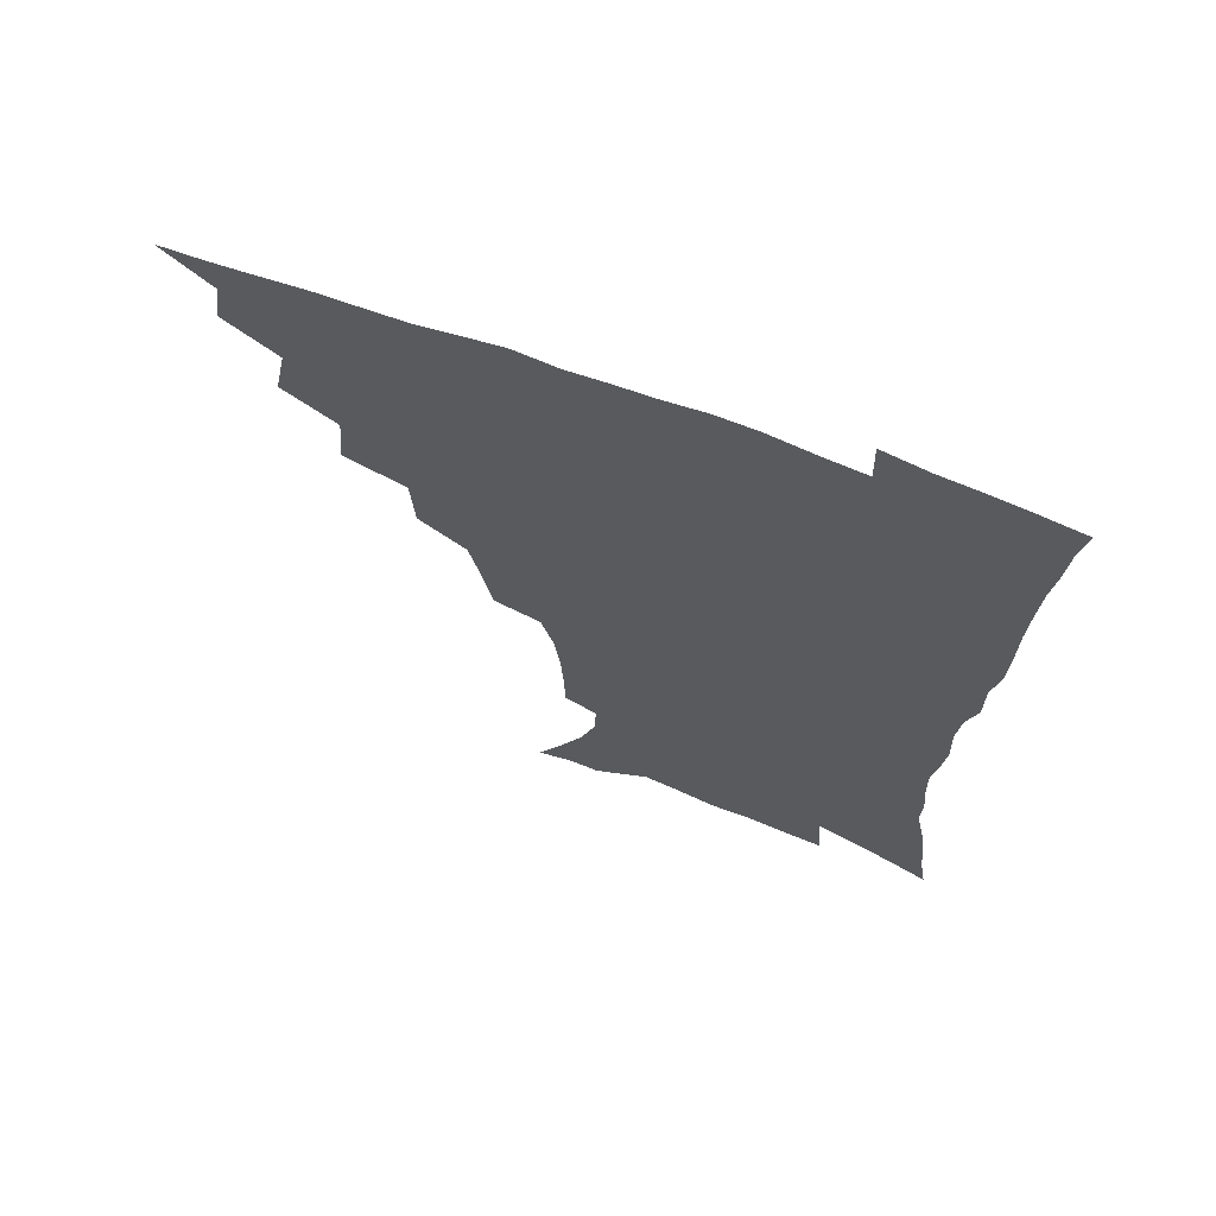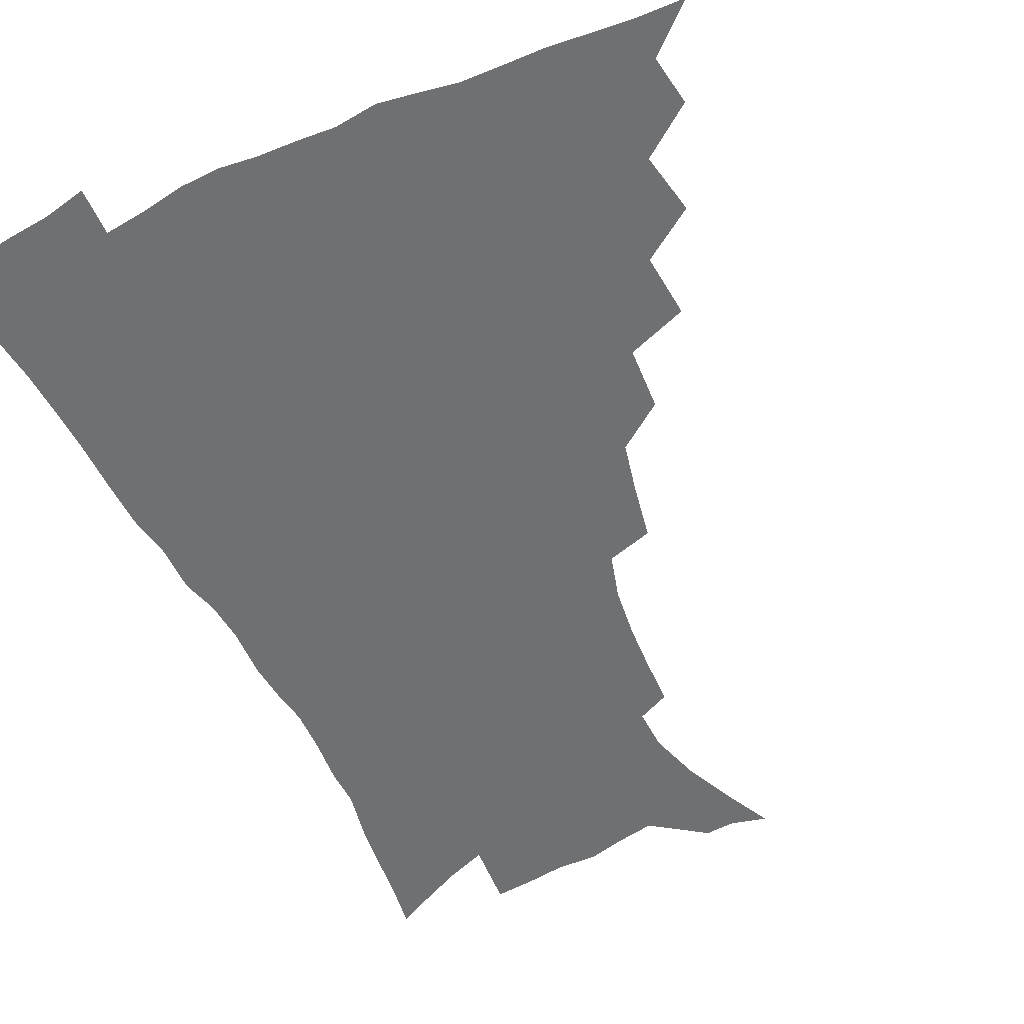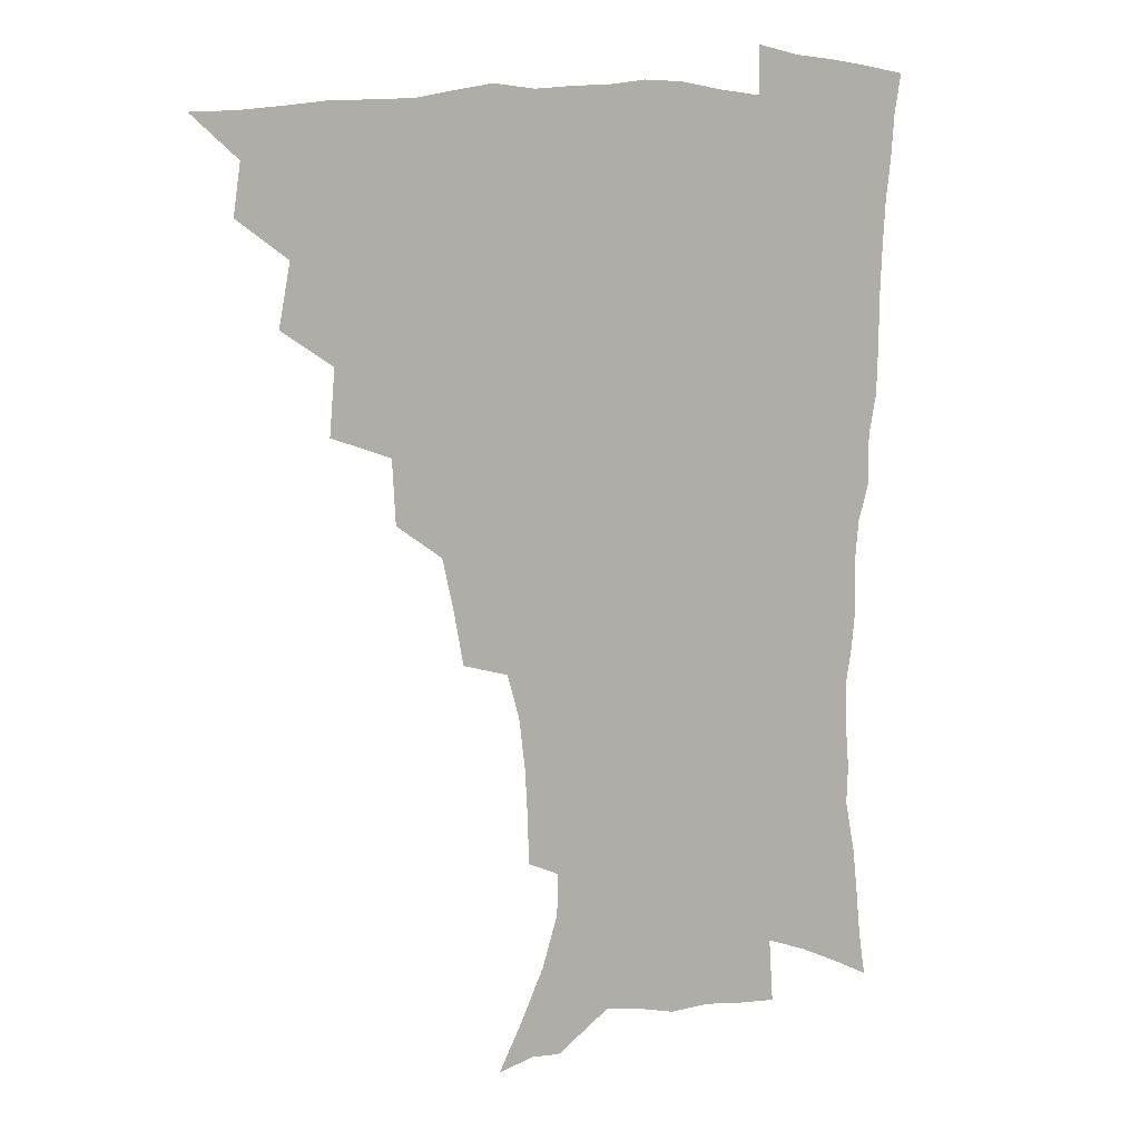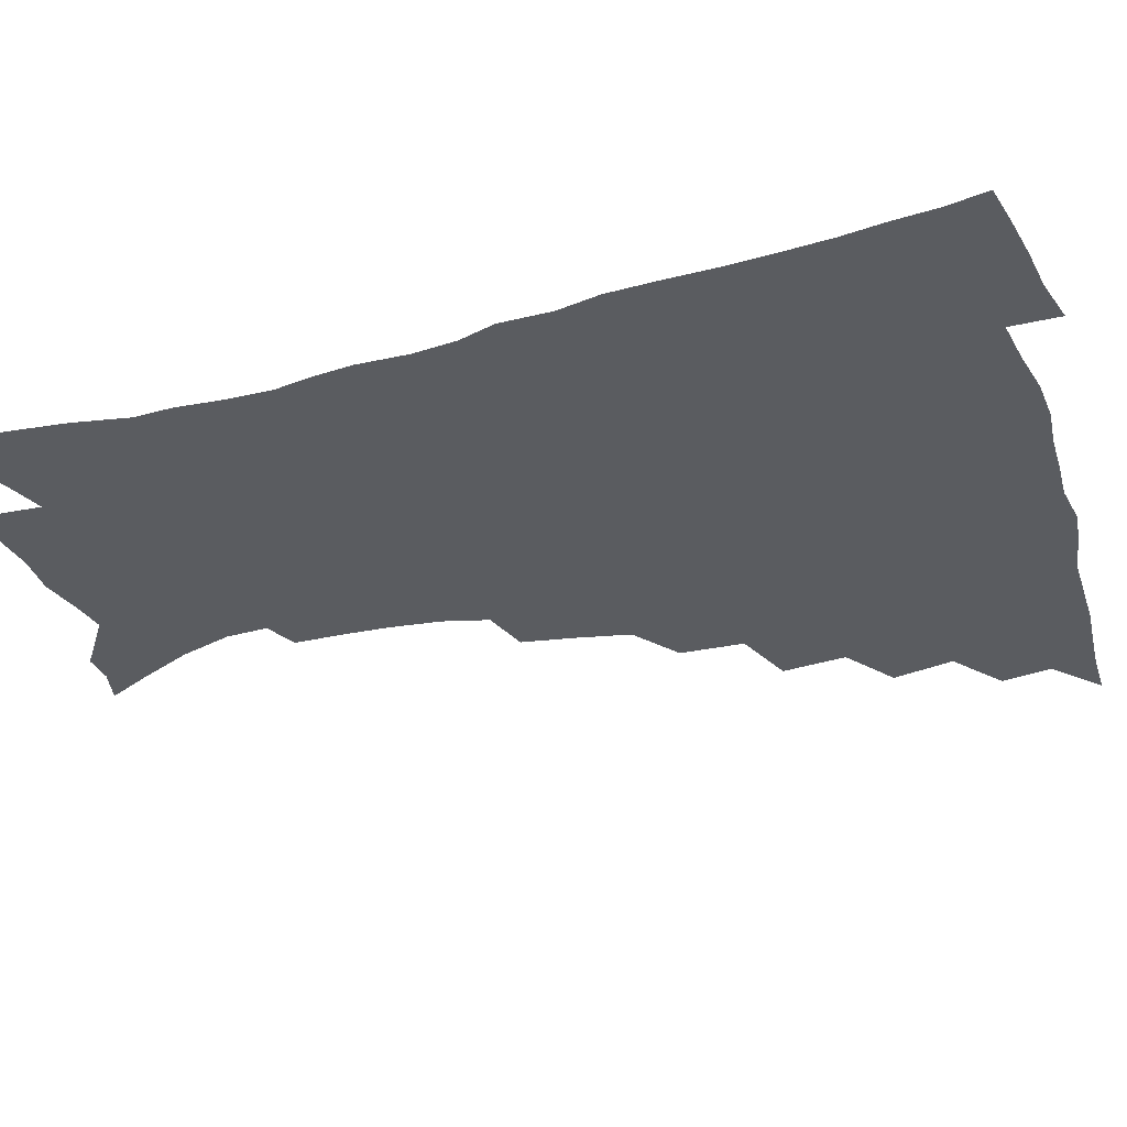
<metadata>
{"format":"obj","ext":"obj","renderer":"f3d","projection":"perspective","resolution":1024,"background":"white","views":[{"elev":68.6,"azim":20.4,"up":"+Y"},{"elev":-54.9,"azim":-154.9,"up":"+Z"},{"elev":10.8,"azim":-27.8,"up":"+Y"},{"elev":-34.3,"azim":108.7,"up":"+Z"}]}
</metadata>
<code>
v 450.5 492.5 0
v 464.8 459.3 0
v 467.5 477.3 0
v 467 493 0
v 479.3 423.3 0
v 483.6 445.4 0
v 483.8 462.2 0
v 483.6 478.1 0
v 482.3 494.3 0
v 496.3 387.2 0
v 498.3 410.3 0
v 500.2 430.8 0
v 500.9 448 0
v 500.5 463.9 0
v 499 479.5 0
v 497.5 495.9 0
v 519.5 356 0
v 518.2 379 0
v 517.9 400 0
v 518.4 419.3 0
v 518.5 435.9 0
v 517 450.3 0
v 515.7 465.2 0
v 514.5 480.3 0
v 512.9 496.3 0
v 544 305.5 0
v 540.4 325.2 0
v 536.3 343.7 0
v 536.5 370 0
v 535.1 388.2 0
v 533.7 404.9 0
v 532.8 420.5 0
v 532.7 436.5 0
v 532.1 451.6 0
v 530.9 466.4 0
v 529.4 481.4 0
v 527.9 496.7 0
v 568.8 231.2 0
v 568.4 248.2 0
v 567.4 265.9 0
v 565.2 284.4 0
v 560.7 300.5 0
v 556.8 318.8 0
v 554.2 338.7 0
v 552.3 358.2 0
v 550.3 374.7 0
v 550.1 393.7 0
v 549.4 409.5 0
v 549.1 424.8 0
v 548.1 438.8 0
v 548 453.2 0
v 545.7 467.8 0
v 544 482.7 0
v 542.3 499.2 0
v 556.9 155.6 0
v 565.5 172.6 0
v 574.2 191.7 0
v 579.9 210.5 0
v 580.5 225.7 0
v 580.2 243.4 0
v 579.3 260.5 0
v 577.8 278.2 0
v 574.9 294 0
v 571.5 309.3 0
v 569.1 328.1 0
v 567 345.7 0
v 566 364.7 0
v 564.4 380.1 0
v 563.6 395.9 0
v 563.7 412.4 0
v 563.2 426.8 0
v 562.9 441 0
v 561.6 454.7 0
v 560 469.1 0
v 558.5 483.9 0
v 556.5 501.5 0
v 569.9 159 0
v 580.9 180.6 0
v 588.8 202.4 0
v 591.4 220.1 0
v 591.4 236.3 0
v 590.3 251 0
v 589.5 268.2 0
v 588.1 286.7 0
v 585.9 303.2 0
v 583.2 317.1 0
v 581.1 333.8 0
v 580.1 352.6 0
v 578.8 367.9 0
v 578.3 384.9 0
v 577.9 400.1 0
v 577.5 414.5 0
v 577.3 428.9 0
v 576.6 442 0
v 575.9 455.4 0
v 574.5 469.7 0
v 573 484.6 0
v 572.2 499.7 0
v 580.7 158.1 0
v 594.7 186.8 0
v 600.2 207.8 0
v 602.1 227 0
v 601.7 242.5 0
v 601.1 259.3 0
v 600.2 276 0
v 598.3 291 0
v 596.5 306.6 0
v 595 324.3 0
v 593.6 340.2 0
v 592.5 355.5 0
v 591.6 370.7 0
v 590.9 384.9 0
v 590.8 400.6 0
v 590.7 415.5 0
v 590.4 428.8 0
v 590.2 442.7 0
v 589.7 456.1 0
v 588.8 470 0
v 587.8 484.3 0
v 586.2 500.7 0
v 600.7 172 0
v 608.5 194.2 0
v 611.4 213.2 0
v 611.9 228.4 0
v 611.7 244.4 0
v 611 258.8 0
v 610.2 280.4 0
v 609 296 0
v 607.6 310.7 0
v 606.3 326 0
v 605.3 341.7 0
v 604.6 357.5 0
v 604.2 373 0
v 604.3 388.7 0
v 603.8 402 0
v 604 417 0
v 603.8 429.7 0
v 603.6 443 0
v 603.7 456.4 0
v 603 470.2 0
v 601.7 485.4 0
v 600.2 501.2 0
v 614 169.4 0
v 619.7 194 0
v 621.8 214.1 0
v 622.5 232.7 0
v 621.9 245.8 0
v 621.4 262.6 0
v 620.4 282.2 0
v 619.6 296.3 0
v 618.6 313.9 0
v 617.8 329.1 0
v 617 343.5 0
v 616.7 358.5 0
v 616.5 374.5 0
v 616.5 389.4 0
v 616.5 402.6 0
v 616.7 416.6 0
v 617.3 430.6 0
v 617.4 443.5 0
v 617.5 456.6 0
v 617.3 470 0
v 616.4 484.4 0
v 614.1 502.8 0
v 627.8 165.8 0
v 631.5 194 0
v 632.7 217.9 0
v 632.8 233 0
v 632.4 250.5 0
v 631.8 264.1 0
v 631 281.6 0
v 630.3 296.9 0
v 629.5 313.3 0
v 628.9 329.6 0
v 628.8 341.8 0
v 628.5 360.2 0
v 628.5 374.7 0
v 628.8 388.4 0
v 629.1 403 0
v 629.5 416.8 0
v 630 430.3 0
v 630.7 443.6 0
v 631.3 456.5 0
v 631.1 470 0
v 630.2 485.6 0
v 628.6 502.2 0
v 642.8 166.2 0
v 643.8 194.3 0
v 643.9 213.2 0
v 643.4 232.7 0
v 642.9 248.3 0
v 642 268.7 0
v 641.6 282.6 0
v 641 297.4 0
v 640.6 312.6 0
v 640 329.4 0
v 640.3 343.1 0
v 640.3 359 0
v 640.5 373.5 0
v 640.9 387.7 0
v 641.3 402.7 0
v 642.1 416.3 0
v 642.8 430.1 0
v 643.6 443 0
v 644.6 456.2 0
v 644.9 469.8 0
v 645.4 483.9 0
v 644.8 499.4 0
v 657.4 164.2 0
v 656.4 190.4 0
v 655.2 211.7 0
v 654.2 230.7 0
v 653.6 247.6 0
v 653 264.1 0
v 652.1 281.3 0
v 651.8 296 0
v 651.6 311.1 0
v 651.4 326.6 0
v 652.5 339.1 0
v 651.9 357.3 0
v 652.5 371.5 0
v 653.2 385.6 0
v 654.2 399.5 0
v 654.7 414.8 0
v 655.7 428.2 0
v 656.9 441.2 0
v 657.9 455.9 0
v 658.8 469 0
v 660 482.5 0
v 660.1 497.6 0
v 659.6 515 0
v 671.3 162.9 0
v 669.7 186.6 0
v 667.7 206.3 0
v 665.9 226.1 0
v 664.6 244.1 0
v 663.4 262.3 0
v 662.8 278.3 0
v 662.5 294 0
v 662.7 308.3 0
v 663.2 322.6 0
v 663.6 337.8 0
v 663.9 353.4 0
v 664.9 367.6 0
v 666 381.6 0
v 666.4 397.8 0
v 667.6 411.9 0
v 668.4 426.8 0
v 669.9 440.1 0
v 670.9 454.6 0
v 672.4 467.7 0
v 673.8 481.3 0
v 675.1 495.1 0
v 675.4 511.5 0
v 684.1 181 0
v 680.4 201.7 0
v 677.7 221.8 0
v 676.3 239 0
v 675.4 255.5 0
v 674.4 272.5 0
v 673.9 288.5 0
v 674.3 303.2 0
v 674.9 317.8 0
v 675.6 332.7 0
v 676.5 347.5 0
v 677.4 362.7 0
v 678.2 378.5 0
v 678.8 394.5 0
v 680.4 408.6 0
v 681.8 423.1 0
v 683.2 437.4 0
v 684 453 0
v 685.9 466.2 0
v 687.5 479.8 0
v 689.1 493.5 0
v 690.1 510.1 0
v 698.5 174 0
v 694.1 194.7 0
v 691.4 213.3 0
v 689.3 231 0
v 688.2 247.2 0
v 686.5 265.1 0
v 686.8 279.7 0
v 686.2 296.3 0
v 687.6 309.9 0
v 688.3 325.1 0
v 688.3 342 0
v 690.5 355.6 0
v 691.7 371.2 0
v 693.7 386 0
v 693.9 403.2 0
v 695.1 418.9 0
v 696.5 434.3 0
v 698.3 449.1 0
v 699.2 464.6 0
v 701.5 478 0
v 702.7 491.8 0
v 704.7 507.9 0
v 712.8 166.4 0
v 710.2 183.7 0
v 708.6 199.5 0
v 706.8 215.9 0
v 703 235.6 0
v 703.5 249.2 0
v 702.1 266.1 0
v 701.7 282 0
v 703.7 294.8 0
v 705.1 309.4 0
v 704.4 327.7 0
v 705.8 343.2 0
v 709.6 356.3 0
v 709.5 374.8 0
v 712.3 389.8 0
v 712.8 407.5 0
v 712.9 425.8 0
v 713.6 443.3 0
v 714.6 460.1 0
v 716.4 475.5 0
v 717.4 490.6 0
v 719.9 505.3 0
f 3 4 1
f 6 7 2
f 2 7 3
f 7 8 3
f 3 8 4
f 8 9 4
f 11 12 5
f 5 12 6
f 12 13 6
f 6 13 7
f 13 14 7
f 7 14 8
f 14 15 8
f 8 15 9
f 15 16 9
f 18 19 10
f 10 19 11
f 19 20 11
f 11 20 12
f 20 21 12
f 12 21 13
f 21 22 13
f 13 22 14
f 22 23 14
f 14 23 15
f 23 24 15
f 15 24 16
f 24 25 16
f 28 29 17
f 17 29 18
f 29 30 18
f 18 30 19
f 30 31 19
f 19 31 20
f 31 32 20
f 20 32 21
f 32 33 21
f 21 33 22
f 33 34 22
f 22 34 23
f 34 35 23
f 23 35 24
f 35 36 24
f 24 36 25
f 36 37 25
f 42 43 26
f 26 43 27
f 43 44 27
f 27 44 28
f 44 45 28
f 28 45 29
f 45 46 29
f 29 46 30
f 46 47 30
f 30 47 31
f 47 48 31
f 31 48 32
f 48 49 32
f 32 49 33
f 49 50 33
f 33 50 34
f 50 51 34
f 34 51 35
f 51 52 35
f 35 52 36
f 52 53 36
f 36 53 37
f 53 54 37
f 59 60 38
f 38 60 39
f 60 61 39
f 39 61 40
f 61 62 40
f 40 62 41
f 62 63 41
f 41 63 42
f 63 64 42
f 42 64 43
f 64 65 43
f 43 65 44
f 65 66 44
f 44 66 45
f 66 67 45
f 45 67 46
f 67 68 46
f 46 68 47
f 68 69 47
f 47 69 48
f 69 70 48
f 48 70 49
f 70 71 49
f 49 71 50
f 71 72 50
f 50 72 51
f 72 73 51
f 51 73 52
f 73 74 52
f 52 74 53
f 74 75 53
f 53 75 54
f 75 76 54
f 55 77 56
f 77 78 56
f 56 78 57
f 78 79 57
f 57 79 58
f 79 80 58
f 58 80 59
f 80 81 59
f 59 81 60
f 81 82 60
f 60 82 61
f 82 83 61
f 61 83 62
f 83 84 62
f 62 84 63
f 84 85 63
f 63 85 64
f 85 86 64
f 64 86 65
f 86 87 65
f 65 87 66
f 87 88 66
f 66 88 67
f 88 89 67
f 67 89 68
f 89 90 68
f 68 90 69
f 90 91 69
f 69 91 70
f 91 92 70
f 70 92 71
f 92 93 71
f 71 93 72
f 93 94 72
f 72 94 73
f 94 95 73
f 73 95 74
f 95 96 74
f 74 96 75
f 96 97 75
f 75 97 76
f 97 98 76
f 77 99 78
f 99 100 78
f 78 100 79
f 100 101 79
f 79 101 80
f 101 102 80
f 80 102 81
f 102 103 81
f 81 103 82
f 103 104 82
f 82 104 83
f 104 105 83
f 83 105 84
f 105 106 84
f 84 106 85
f 106 107 85
f 85 107 86
f 107 108 86
f 86 108 87
f 108 109 87
f 87 109 88
f 109 110 88
f 88 110 89
f 110 111 89
f 89 111 90
f 111 112 90
f 90 112 91
f 112 113 91
f 91 113 92
f 113 114 92
f 92 114 93
f 114 115 93
f 93 115 94
f 115 116 94
f 94 116 95
f 116 117 95
f 95 117 96
f 117 118 96
f 96 118 97
f 118 119 97
f 97 119 98
f 119 120 98
f 99 121 100
f 121 122 100
f 100 122 101
f 122 123 101
f 101 123 102
f 123 124 102
f 102 124 103
f 124 125 103
f 103 125 104
f 125 126 104
f 104 126 105
f 126 127 105
f 105 127 106
f 127 128 106
f 106 128 107
f 128 129 107
f 107 129 108
f 129 130 108
f 108 130 109
f 130 131 109
f 109 131 110
f 131 132 110
f 110 132 111
f 132 133 111
f 111 133 112
f 133 134 112
f 112 134 113
f 134 135 113
f 113 135 114
f 135 136 114
f 114 136 115
f 136 137 115
f 115 137 116
f 137 138 116
f 116 138 117
f 138 139 117
f 117 139 118
f 139 140 118
f 118 140 119
f 140 141 119
f 119 141 120
f 141 142 120
f 121 143 122
f 143 144 122
f 122 144 123
f 144 145 123
f 123 145 124
f 145 146 124
f 124 146 125
f 146 147 125
f 125 147 126
f 147 148 126
f 126 148 127
f 148 149 127
f 127 149 128
f 149 150 128
f 128 150 129
f 150 151 129
f 129 151 130
f 151 152 130
f 130 152 131
f 152 153 131
f 131 153 132
f 153 154 132
f 132 154 133
f 154 155 133
f 133 155 134
f 155 156 134
f 134 156 135
f 156 157 135
f 135 157 136
f 157 158 136
f 136 158 137
f 158 159 137
f 137 159 138
f 159 160 138
f 138 160 139
f 160 161 139
f 139 161 140
f 161 162 140
f 140 162 141
f 162 163 141
f 141 163 142
f 163 164 142
f 143 165 144
f 165 166 144
f 144 166 145
f 166 167 145
f 145 167 146
f 167 168 146
f 146 168 147
f 168 169 147
f 147 169 148
f 169 170 148
f 148 170 149
f 170 171 149
f 149 171 150
f 171 172 150
f 150 172 151
f 172 173 151
f 151 173 152
f 173 174 152
f 152 174 153
f 174 175 153
f 153 175 154
f 175 176 154
f 154 176 155
f 176 177 155
f 155 177 156
f 177 178 156
f 156 178 157
f 178 179 157
f 157 179 158
f 179 180 158
f 158 180 159
f 180 181 159
f 159 181 160
f 181 182 160
f 160 182 161
f 182 183 161
f 161 183 162
f 183 184 162
f 162 184 163
f 184 185 163
f 163 185 164
f 185 186 164
f 165 187 166
f 187 188 166
f 166 188 167
f 188 189 167
f 167 189 168
f 189 190 168
f 168 190 169
f 190 191 169
f 169 191 170
f 191 192 170
f 170 192 171
f 192 193 171
f 171 193 172
f 193 194 172
f 172 194 173
f 194 195 173
f 173 195 174
f 195 196 174
f 174 196 175
f 196 197 175
f 175 197 176
f 197 198 176
f 176 198 177
f 198 199 177
f 177 199 178
f 199 200 178
f 178 200 179
f 200 201 179
f 179 201 180
f 201 202 180
f 180 202 181
f 202 203 181
f 181 203 182
f 203 204 182
f 182 204 183
f 204 205 183
f 183 205 184
f 205 206 184
f 184 206 185
f 206 207 185
f 185 207 186
f 207 208 186
f 187 209 188
f 209 210 188
f 188 210 189
f 210 211 189
f 189 211 190
f 211 212 190
f 190 212 191
f 212 213 191
f 191 213 192
f 213 214 192
f 192 214 193
f 214 215 193
f 193 215 194
f 215 216 194
f 194 216 195
f 216 217 195
f 195 217 196
f 217 218 196
f 196 218 197
f 218 219 197
f 197 219 198
f 219 220 198
f 198 220 199
f 220 221 199
f 199 221 200
f 221 222 200
f 200 222 201
f 222 223 201
f 201 223 202
f 223 224 202
f 202 224 203
f 224 225 203
f 203 225 204
f 225 226 204
f 204 226 205
f 226 227 205
f 205 227 206
f 227 228 206
f 206 228 207
f 228 229 207
f 207 229 208
f 229 230 208
f 209 232 210
f 232 233 210
f 210 233 211
f 233 234 211
f 211 234 212
f 234 235 212
f 212 235 213
f 235 236 213
f 213 236 214
f 236 237 214
f 214 237 215
f 237 238 215
f 215 238 216
f 238 239 216
f 216 239 217
f 239 240 217
f 217 240 218
f 240 241 218
f 218 241 219
f 241 242 219
f 219 242 220
f 242 243 220
f 220 243 221
f 243 244 221
f 221 244 222
f 244 245 222
f 222 245 223
f 245 246 223
f 223 246 224
f 246 247 224
f 224 247 225
f 247 248 225
f 225 248 226
f 248 249 226
f 226 249 227
f 249 250 227
f 227 250 228
f 250 251 228
f 228 251 229
f 251 252 229
f 229 252 230
f 252 253 230
f 230 253 231
f 253 254 231
f 233 255 234
f 255 256 234
f 234 256 235
f 256 257 235
f 235 257 236
f 257 258 236
f 236 258 237
f 258 259 237
f 237 259 238
f 259 260 238
f 238 260 239
f 260 261 239
f 239 261 240
f 261 262 240
f 240 262 241
f 262 263 241
f 241 263 242
f 263 264 242
f 242 264 243
f 264 265 243
f 243 265 244
f 265 266 244
f 244 266 245
f 266 267 245
f 245 267 246
f 267 268 246
f 246 268 247
f 268 269 247
f 247 269 248
f 269 270 248
f 248 270 249
f 270 271 249
f 249 271 250
f 271 272 250
f 250 272 251
f 272 273 251
f 251 273 252
f 273 274 252
f 252 274 253
f 274 275 253
f 253 275 254
f 275 276 254
f 255 277 256
f 277 278 256
f 256 278 257
f 278 279 257
f 257 279 258
f 279 280 258
f 258 280 259
f 280 281 259
f 259 281 260
f 281 282 260
f 260 282 261
f 282 283 261
f 261 283 262
f 283 284 262
f 262 284 263
f 284 285 263
f 263 285 264
f 285 286 264
f 264 286 265
f 286 287 265
f 265 287 266
f 287 288 266
f 266 288 267
f 288 289 267
f 267 289 268
f 289 290 268
f 268 290 269
f 290 291 269
f 269 291 270
f 291 292 270
f 270 292 271
f 292 293 271
f 271 293 272
f 293 294 272
f 272 294 273
f 294 295 273
f 273 295 274
f 295 296 274
f 274 296 275
f 296 297 275
f 275 297 276
f 297 298 276
f 277 299 278
f 299 300 278
f 278 300 279
f 300 301 279
f 279 301 280
f 301 302 280
f 280 302 281
f 302 303 281
f 281 303 282
f 303 304 282
f 282 304 283
f 304 305 283
f 283 305 284
f 305 306 284
f 284 306 285
f 306 307 285
f 285 307 286
f 307 308 286
f 286 308 287
f 308 309 287
f 287 309 288
f 309 310 288
f 288 310 289
f 310 311 289
f 289 311 290
f 311 312 290
f 290 312 291
f 312 313 291
f 291 313 292
f 313 314 292
f 292 314 293
f 314 315 293
f 293 315 294
f 315 316 294
f 294 316 295
f 316 317 295
f 295 317 296
f 317 318 296
f 296 318 297
f 318 319 297
f 297 319 298
f 319 320 298

</code>
